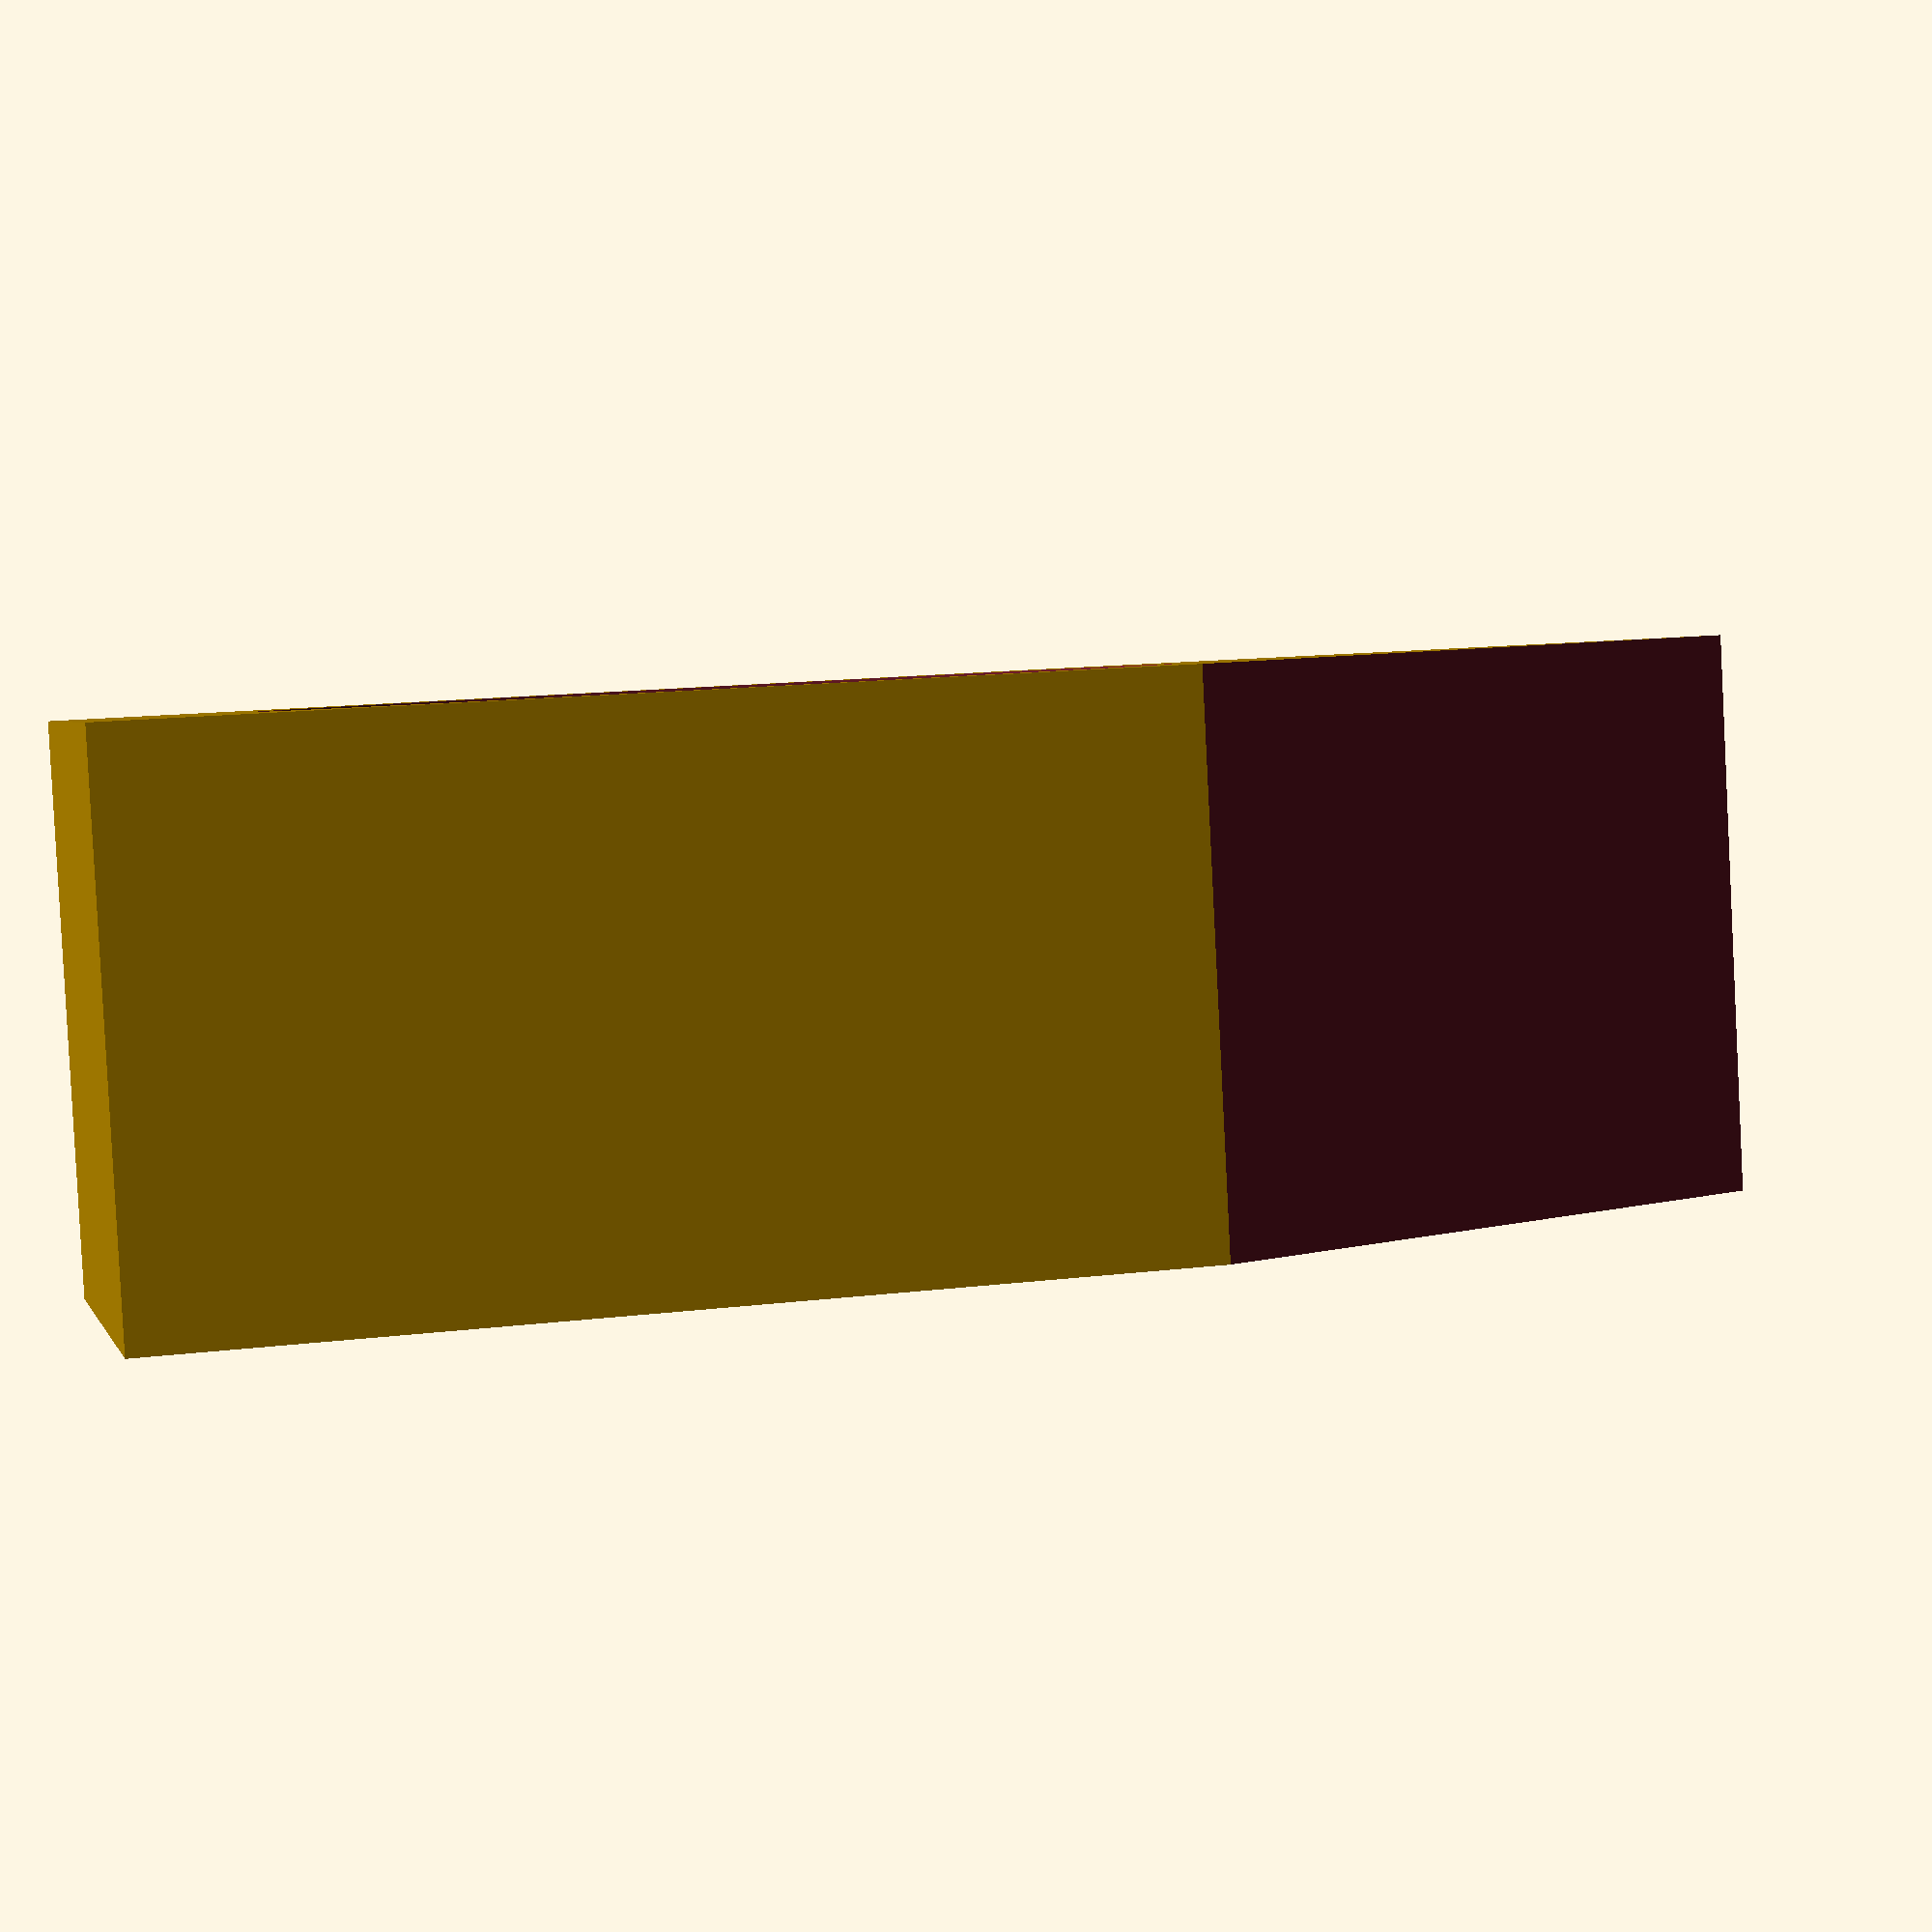
<openscad>
difference (){
difference (){
translate ([2, 0, 0]) scale([1, 0.8, 1]) cube ([15, 5, 5], center=true);
scale([2, 0.8, 1]) {cylinder( r=2, h=5+1, center=true, $fn=30);}
}
translate ([2,0,0]) union(){
translate ([8, 5, 0]) rotate ([0, 0, 160])  cube (10, center=true);
translate ([8, -5, 0]) rotate ([0, 0, -160])  cube (10, center=true);
    }
}

</openscad>
<views>
elev=266.2 azim=165.2 roll=177.1 proj=p view=wireframe
</views>
